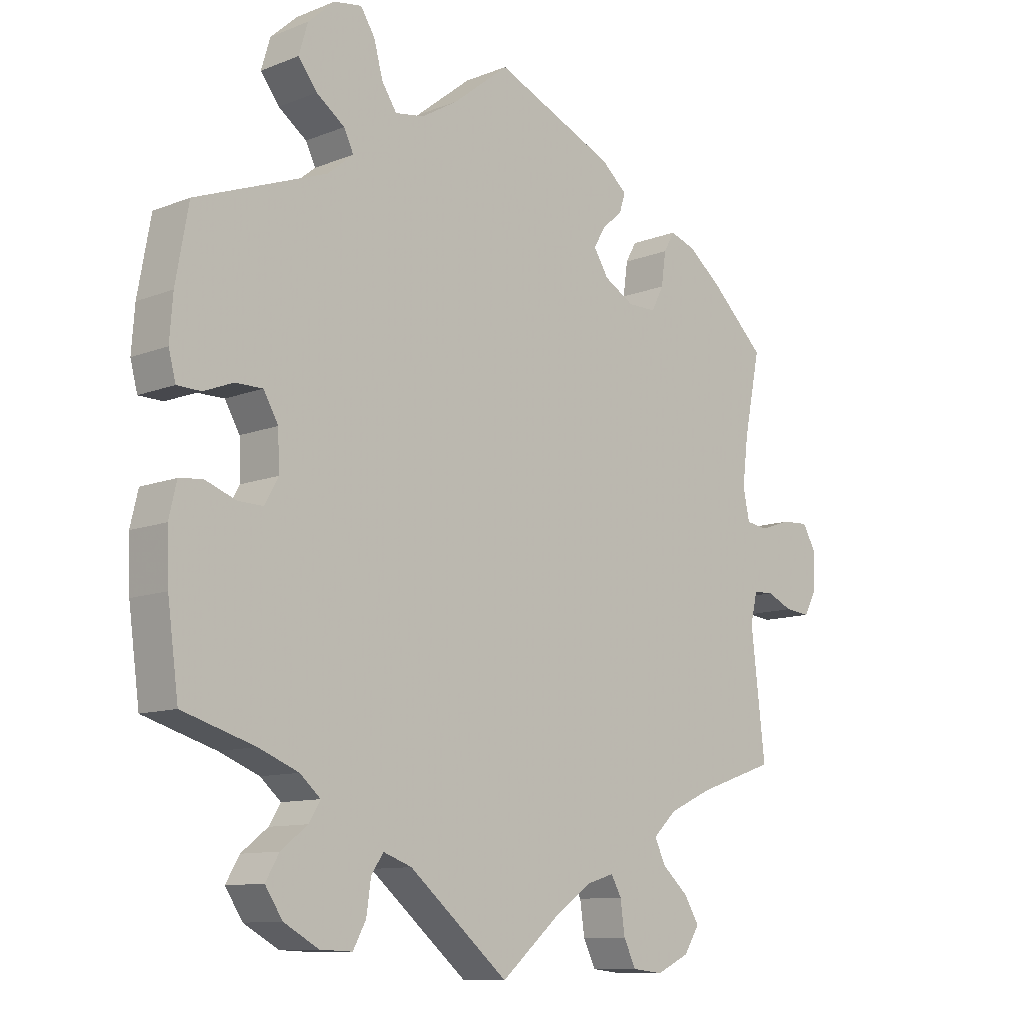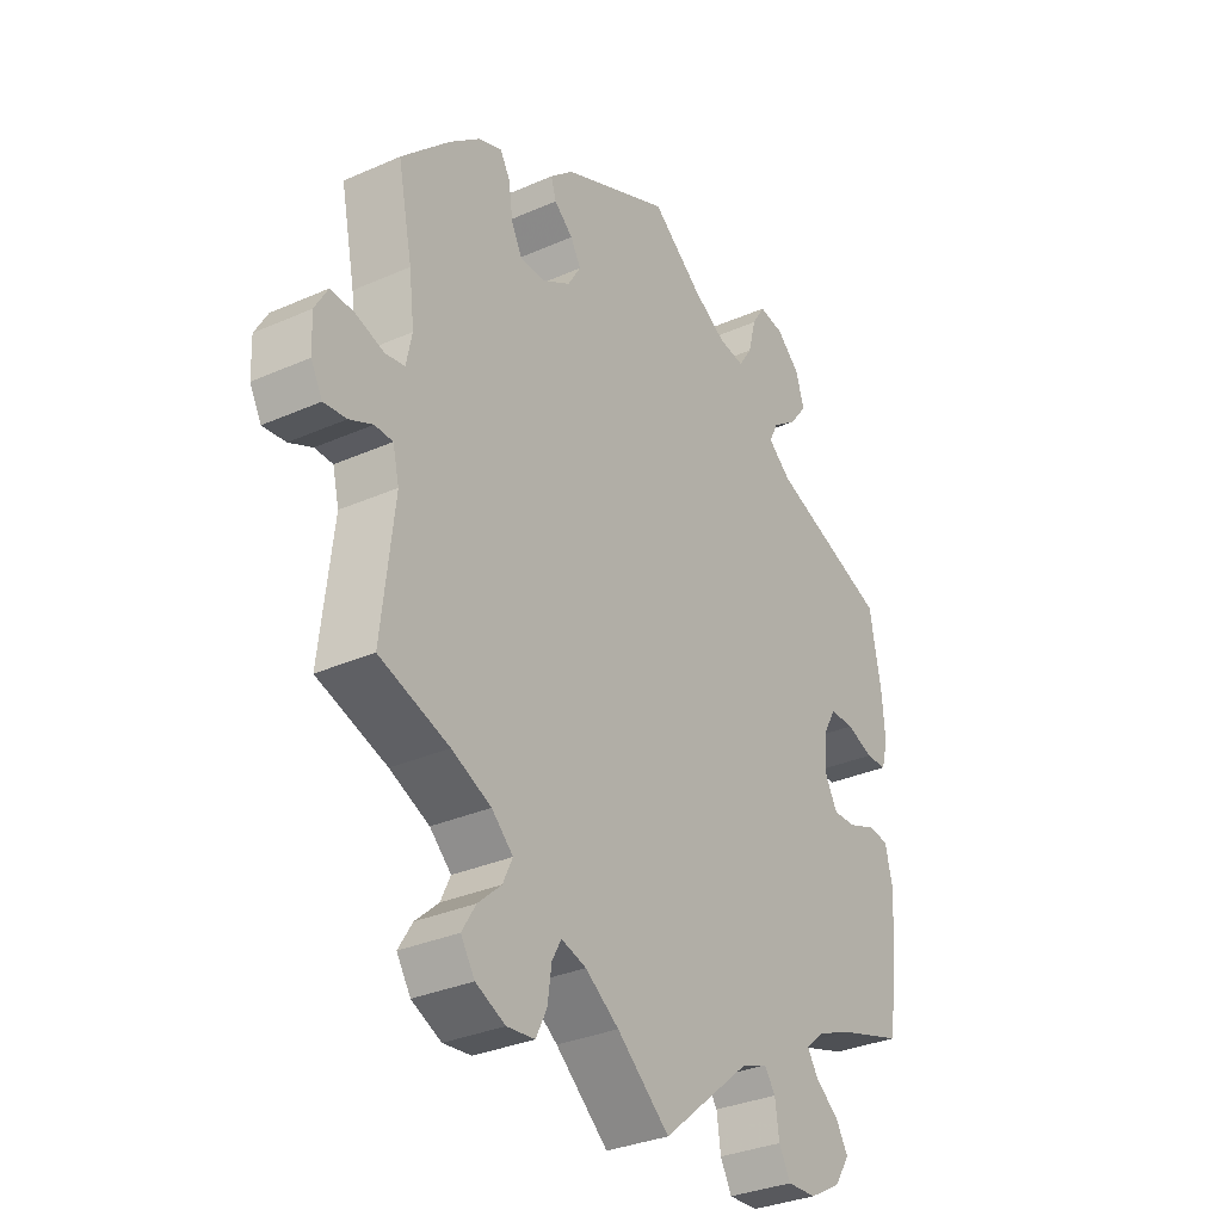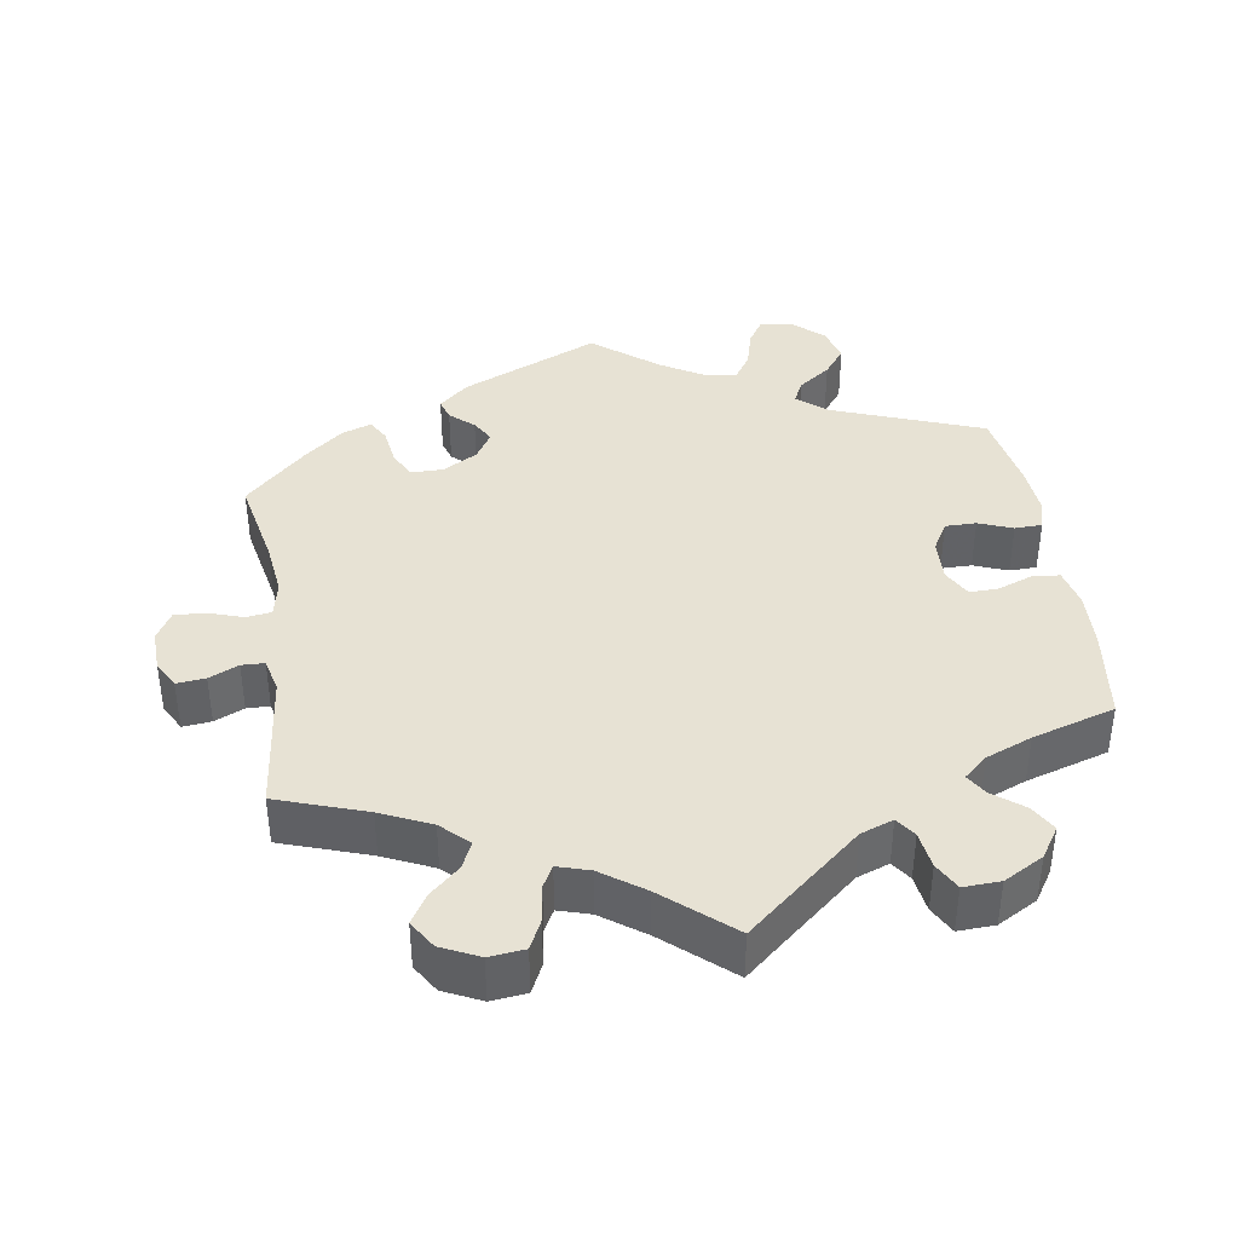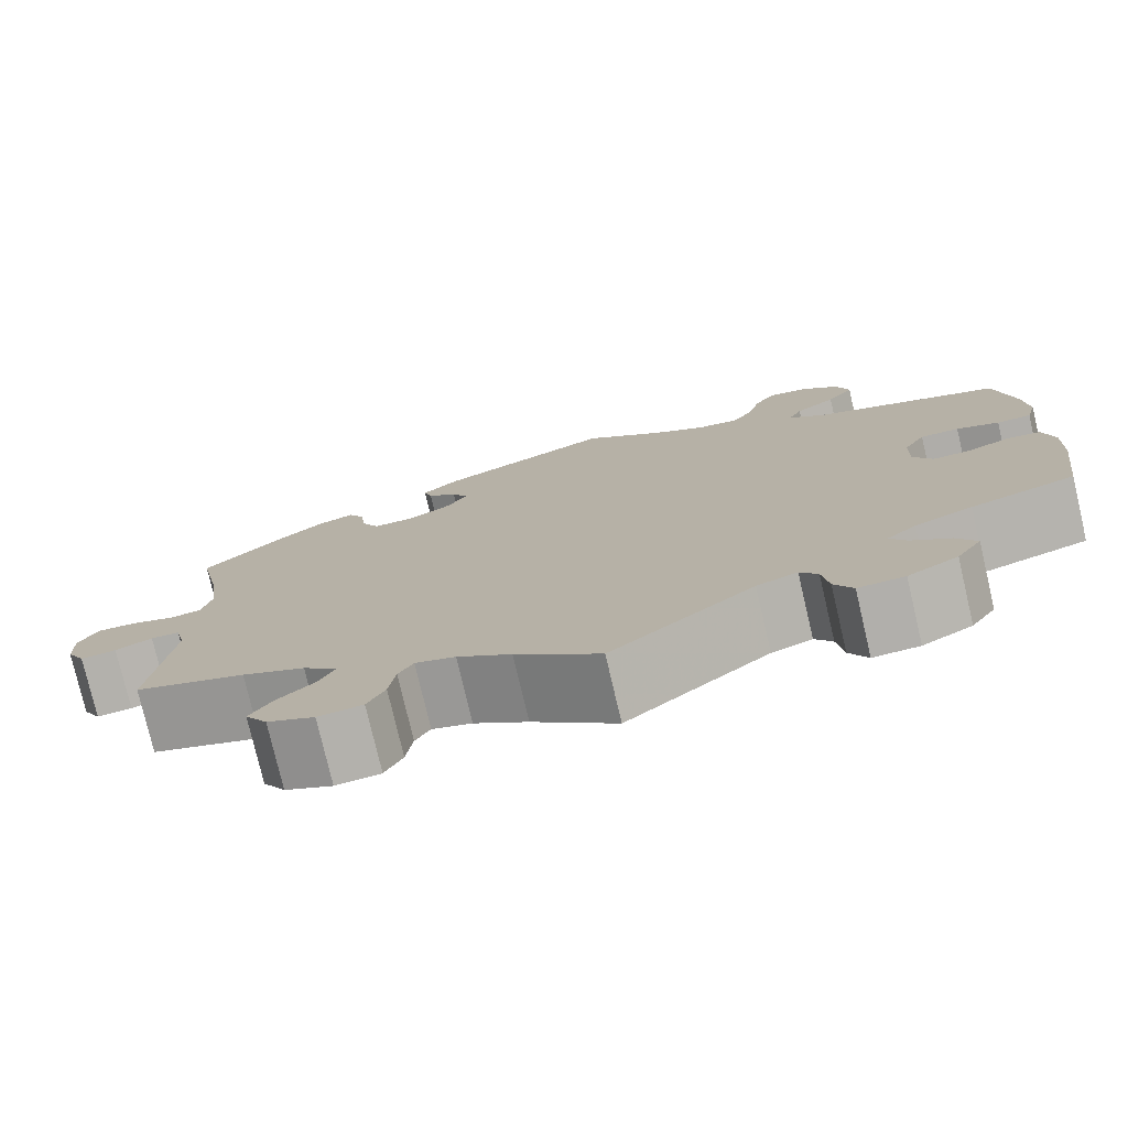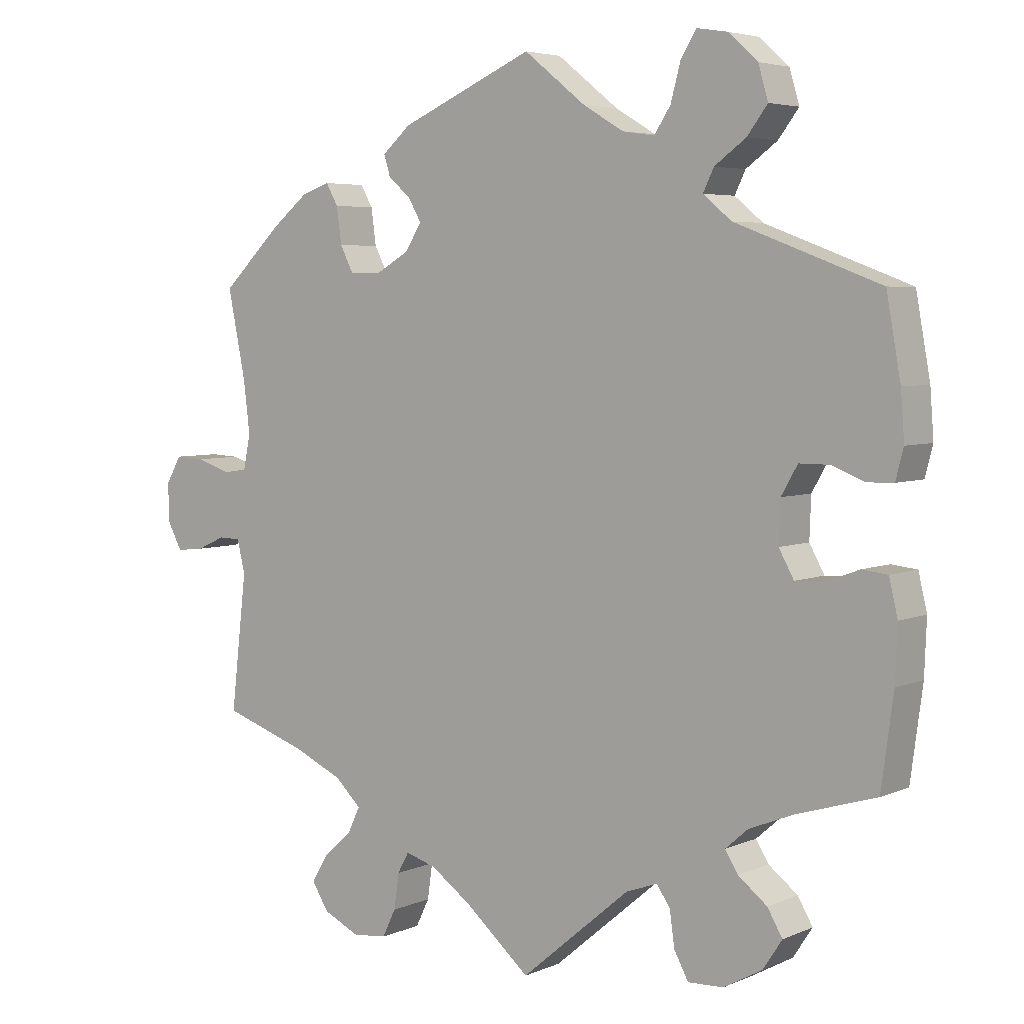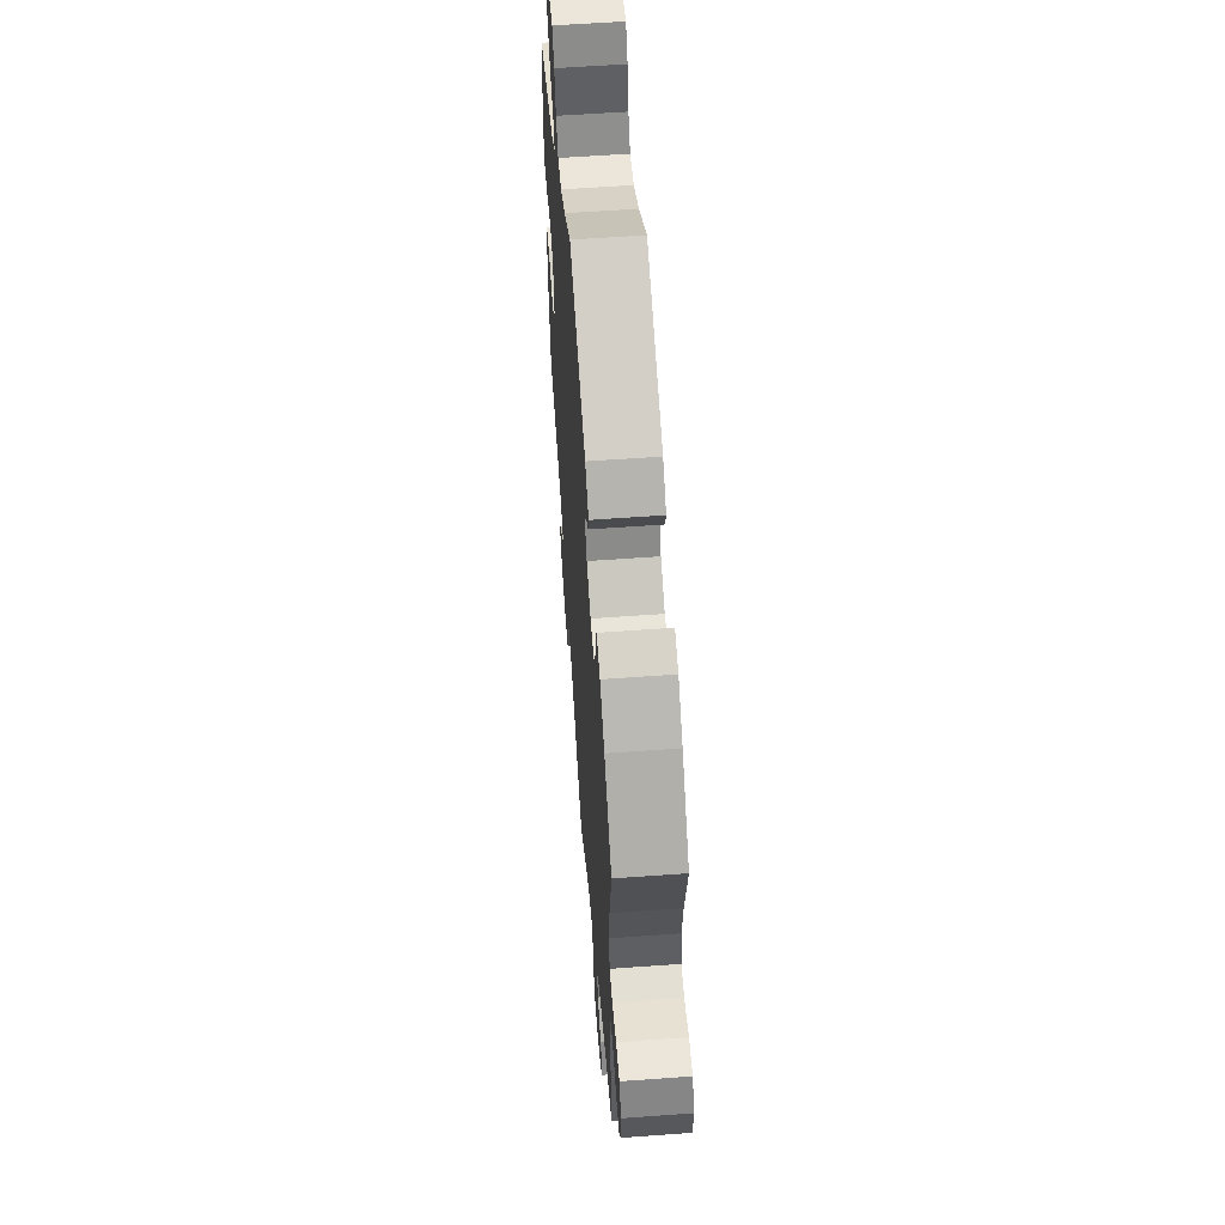
<metadata>
{"format":"obj","ext":"obj","renderer":"f3d","projection":"perspective","resolution":1024,"background":"white","views":[{"elev":-10.6,"azim":-45.2,"up":"+Z"},{"elev":-31.9,"azim":122.0,"up":"+Z"},{"elev":39.8,"azim":171.2,"up":"+Y"},{"elev":-77.3,"azim":-166.8,"up":"+Z"},{"elev":4.8,"azim":-143.0,"up":"+Z"},{"elev":58.5,"azim":85.7,"up":"+Z"}]}
</metadata>
<code>
v 0.476 0.07 0.167
v 0.467 0.07 0.093
v 0.477 0.07 0.045
v 0.511 0.07 0.04
v 0.559 0.07 0.056
v 0.6 0.07 0.058
v 0.622 0.07 0.02
v 0.62 0.07 -0.035
v 0.6 0.07 -0.072
v 0.561 0.07 -0.068
v 0.521 0.07 -0.05
v 0.49 0.07 -0.051
v 0.479 0.07 -0.097
v 0.501 0.07 -0.288
v 0.381 0.07 -0.329
v 0.313 0.07 -0.36
v 0.276 0.07 -0.395
v 0.293 0.07 -0.431
v 0.333 0.07 -0.467
v 0.357 0.07 -0.506
v 0.333 0.07 -0.544
v 0.282 0.07 -0.568
v 0.234 0.07 -0.563
v 0.215 0.07 -0.524
v 0.208 0.07 -0.474
v 0.192 0.07 -0.445
v 0.149 0.07 -0.458
v 0.091 0.07 -0.499
v 0 0.07 -0.577
v -0.154 0.07 -0.447
v -0.198 0.07 -0.431
v -0.217 0.07 -0.458
v -0.224 0.07 -0.508
v -0.244 0.07 -0.545
v -0.294 0.07 -0.543
v -0.348 0.07 -0.513
v -0.375 0.07 -0.472
v -0.354 0.07 -0.436
v -0.313 0.07 -0.404
v -0.295 0.07 -0.375
v -0.327 0.07 -0.347
v -0.389 0.07 -0.322
v -0.501 0.07 -0.288
v -0.518 0.07 -0.161
v -0.521 0.07 -0.085
v -0.509 0.07 -0.034
v -0.473 0.07 -0.03
v -0.425 0.07 -0.048
v -0.386 0.07 -0.049
v -0.365 0.07 -0.011
v -0.367 0.07 0.047
v -0.39 0.07 0.087
v -0.432 0.07 0.087
v -0.478 0.07 0.069
v -0.515 0.07 0.07
v -0.526 0.07 0.112
v -0.521 0.07 0.178
v -0.501 0.07 0.289
v -0.298 0.07 0.365
v -0.258 0.07 0.398
v -0.273 0.07 0.429
v -0.317 0.07 0.461
v -0.346 0.07 0.499
v -0.332 0.07 0.546
v -0.291 0.07 0.583
v -0.248 0.07 0.59
v -0.226 0.07 0.555
v -0.212 0.07 0.503
v -0.189 0.07 0.468
v -0.144 0.07 0.475
v -0.087 0.07 0.509
v 0 0.07 0.578
v 0.187 0.07 0.496
v 0.227 0.07 0.461
v 0.218 0.07 0.432
v 0.186 0.07 0.404
v 0.168 0.07 0.373
v 0.191 0.07 0.336
v 0.238 0.07 0.309
v 0.282 0.07 0.309
v 0.301 0.07 0.346
v 0.308 0.07 0.397
v 0.325 0.07 0.427
v 0.365 0.07 0.413
v 0.417 0.07 0.371
v 0.501 0.07 0.29
v 0.476 0 0.167
v 0.467 0 0.093
v 0.477 0 0.045
v 0.511 0 0.04
v 0.559 0 0.056
v 0.6 0 0.058
v 0.622 0 0.02
v 0.62 0 -0.035
v 0.6 0 -0.072
v 0.561 0 -0.068
v 0.521 0 -0.05
v 0.49 0 -0.051
v 0.479 0 -0.097
v 0.501 0 -0.288
v 0.381 0 -0.329
v 0.313 0 -0.36
v 0.276 0 -0.395
v 0.293 0 -0.431
v 0.333 0 -0.467
v 0.357 0 -0.506
v 0.333 0 -0.544
v 0.282 0 -0.568
v 0.234 0 -0.563
v 0.215 0 -0.524
v 0.208 0 -0.474
v 0.192 0 -0.445
v 0.149 0 -0.458
v 0.091 0 -0.499
v 0 0 -0.577
v -0.154 0 -0.447
v -0.198 0 -0.431
v -0.217 0 -0.458
v -0.224 0 -0.508
v -0.244 0 -0.545
v -0.294 0 -0.543
v -0.348 0 -0.513
v -0.375 0 -0.472
v -0.354 0 -0.436
v -0.313 0 -0.404
v -0.295 0 -0.375
v -0.327 0 -0.347
v -0.389 0 -0.322
v -0.501 0 -0.288
v -0.518 0 -0.161
v -0.521 0 -0.085
v -0.509 0 -0.034
v -0.473 0 -0.03
v -0.425 0 -0.048
v -0.386 0 -0.049
v -0.365 0 -0.011
v -0.367 0 0.047
v -0.39 0 0.087
v -0.432 0 0.087
v -0.478 0 0.069
v -0.515 0 0.07
v -0.526 0 0.112
v -0.521 0 0.178
v -0.501 0 0.289
v -0.298 0 0.365
v -0.258 0 0.398
v -0.273 0 0.429
v -0.317 0 0.461
v -0.346 0 0.499
v -0.332 0 0.546
v -0.291 0 0.583
v -0.248 0 0.59
v -0.226 0 0.555
v -0.212 0 0.503
v -0.189 0 0.468
v -0.144 0 0.475
v -0.087 0 0.509
v 0 0 0.578
v 0.187 0 0.496
v 0.227 0 0.461
v 0.218 0 0.432
v 0.186 0 0.404
v 0.168 0 0.373
v 0.191 0 0.336
v 0.238 0 0.309
v 0.282 0 0.309
v 0.301 0 0.346
v 0.308 0 0.397
v 0.325 0 0.427
v 0.365 0 0.413
v 0.417 0 0.371
v 0.501 0 0.29
f 85 86 1
f 84 85 1 2
f 81 82 83 84
f 80 81 84 2
f 79 80 2 3
f 78 79 3
f 73 74 75 76
f 71 72 73 76
f 70 71 76 77
f 69 70 77 78
f 65 66 67 68
f 65 68 69
f 64 65 69
f 61 62 63 64
f 61 64 69
f 60 61 69 78
f 56 57 58 59
f 53 54 55 56
f 52 53 56 59
f 51 52 59 60
f 45 46 47 48
f 45 48 49
f 42 43 44 45
f 41 42 45 49
f 40 41 49 50
f 36 37 38 39
f 36 39 40
f 35 36 40
f 32 33 34 35
f 31 32 35 40
f 30 31 40 50
f 28 29 30 50
f 22 23 24 25
f 22 25 26
f 21 22 26
f 18 19 20 21
f 17 18 21 26
f 16 17 26 27
f 13 14 15
f 12 13 15 16
f 8 9 10 11
f 8 11 12
f 7 8 12
f 4 5 6 7
f 3 4 7 12
f 27 28 50 51
f 27 51 60 78
f 16 27 78
f 3 12 16 78
f 87 172 171
f 88 87 171 170
f 170 169 168 167
f 88 170 167 166
f 89 88 166 165
f 89 165 164
f 162 161 160 159
f 162 159 158 157
f 163 162 157 156
f 164 163 156 155
f 154 153 152 151
f 155 154 151
f 155 151 150
f 150 149 148 147
f 155 150 147
f 164 155 147 146
f 145 144 143 142
f 142 141 140 139
f 145 142 139 138
f 146 145 138 137
f 134 133 132 131
f 135 134 131
f 131 130 129 128
f 135 131 128 127
f 136 135 127 126
f 125 124 123 122
f 126 125 122
f 126 122 121
f 121 120 119 118
f 126 121 118 117
f 136 126 117 116
f 136 116 115 114
f 111 110 109 108
f 112 111 108
f 112 108 107
f 107 106 105 104
f 112 107 104 103
f 113 112 103 102
f 101 100 99
f 102 101 99 98
f 97 96 95 94
f 98 97 94
f 98 94 93
f 93 92 91 90
f 98 93 90 89
f 137 136 114 113
f 164 146 137 113
f 164 113 102
f 164 102 98 89
f 1 87 88 2
f 2 88 89 3
f 3 89 90 4
f 4 90 91 5
f 5 91 92 6
f 6 92 93 7
f 7 93 94 8
f 8 94 95 9
f 9 95 96 10
f 10 96 97 11
f 11 97 98 12
f 12 98 99 13
f 13 99 100 14
f 14 100 101 15
f 15 101 102 16
f 16 102 103 17
f 17 103 104 18
f 18 104 105 19
f 19 105 106 20
f 20 106 107 21
f 21 107 108 22
f 22 108 109 23
f 23 109 110 24
f 24 110 111 25
f 25 111 112 26
f 26 112 113 27
f 27 113 114 28
f 28 114 115 29
f 29 115 116 30
f 30 116 117 31
f 31 117 118 32
f 32 118 119 33
f 33 119 120 34
f 34 120 121 35
f 35 121 122 36
f 36 122 123 37
f 37 123 124 38
f 38 124 125 39
f 39 125 126 40
f 40 126 127 41
f 41 127 128 42
f 42 128 129 43
f 43 129 130 44
f 44 130 131 45
f 45 131 132 46
f 46 132 133 47
f 47 133 134 48
f 48 134 135 49
f 49 135 136 50
f 50 136 137 51
f 51 137 138 52
f 52 138 139 53
f 53 139 140 54
f 54 140 141 55
f 55 141 142 56
f 56 142 143 57
f 57 143 144 58
f 58 144 145 59
f 59 145 146 60
f 60 146 147 61
f 61 147 148 62
f 62 148 149 63
f 63 149 150 64
f 64 150 151 65
f 65 151 152 66
f 66 152 153 67
f 67 153 154 68
f 68 154 155 69
f 69 155 156 70
f 70 156 157 71
f 71 157 158 72
f 72 158 159 73
f 73 159 160 74
f 74 160 161 75
f 75 161 162 76
f 76 162 163 77
f 77 163 164 78
f 78 164 165 79
f 79 165 166 80
f 80 166 167 81
f 81 167 168 82
f 82 168 169 83
f 83 169 170 84
f 84 170 171 85
f 85 171 172 86
f 86 172 87 1

</code>
